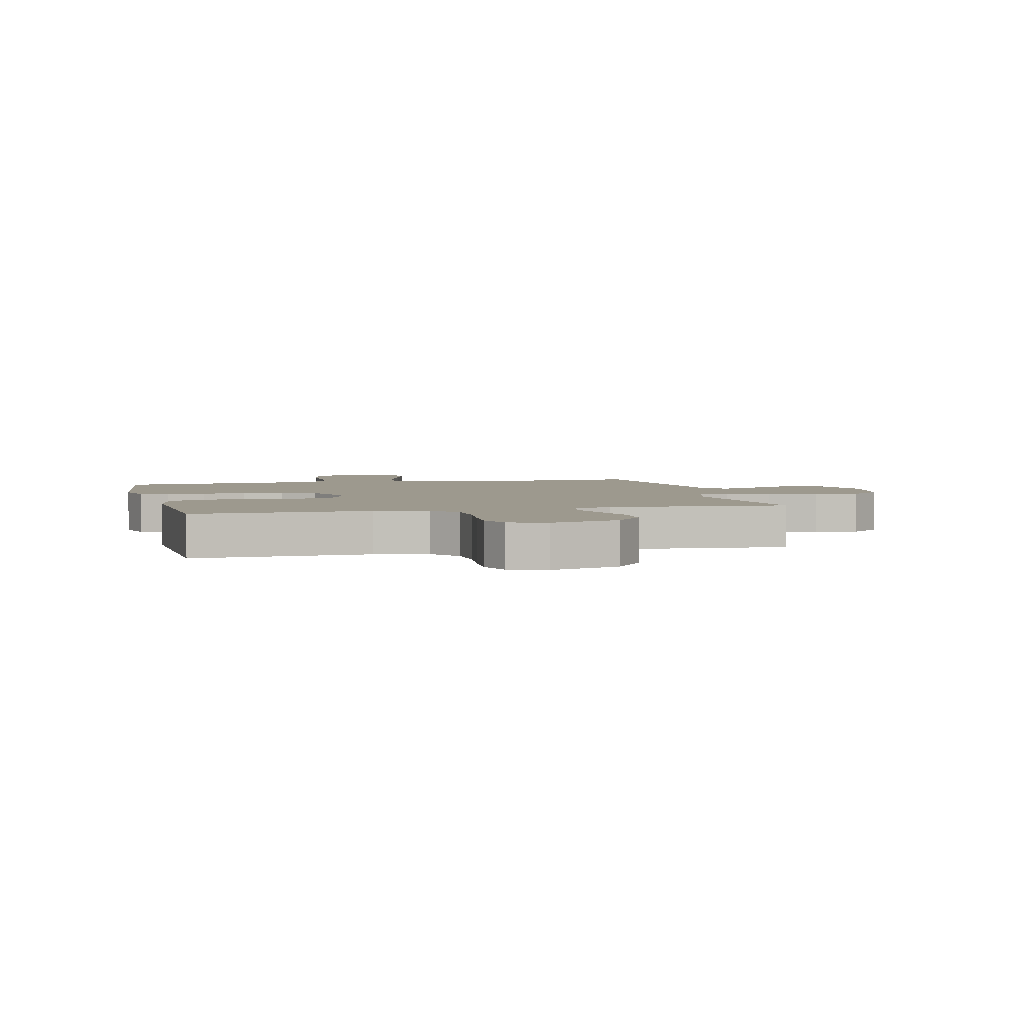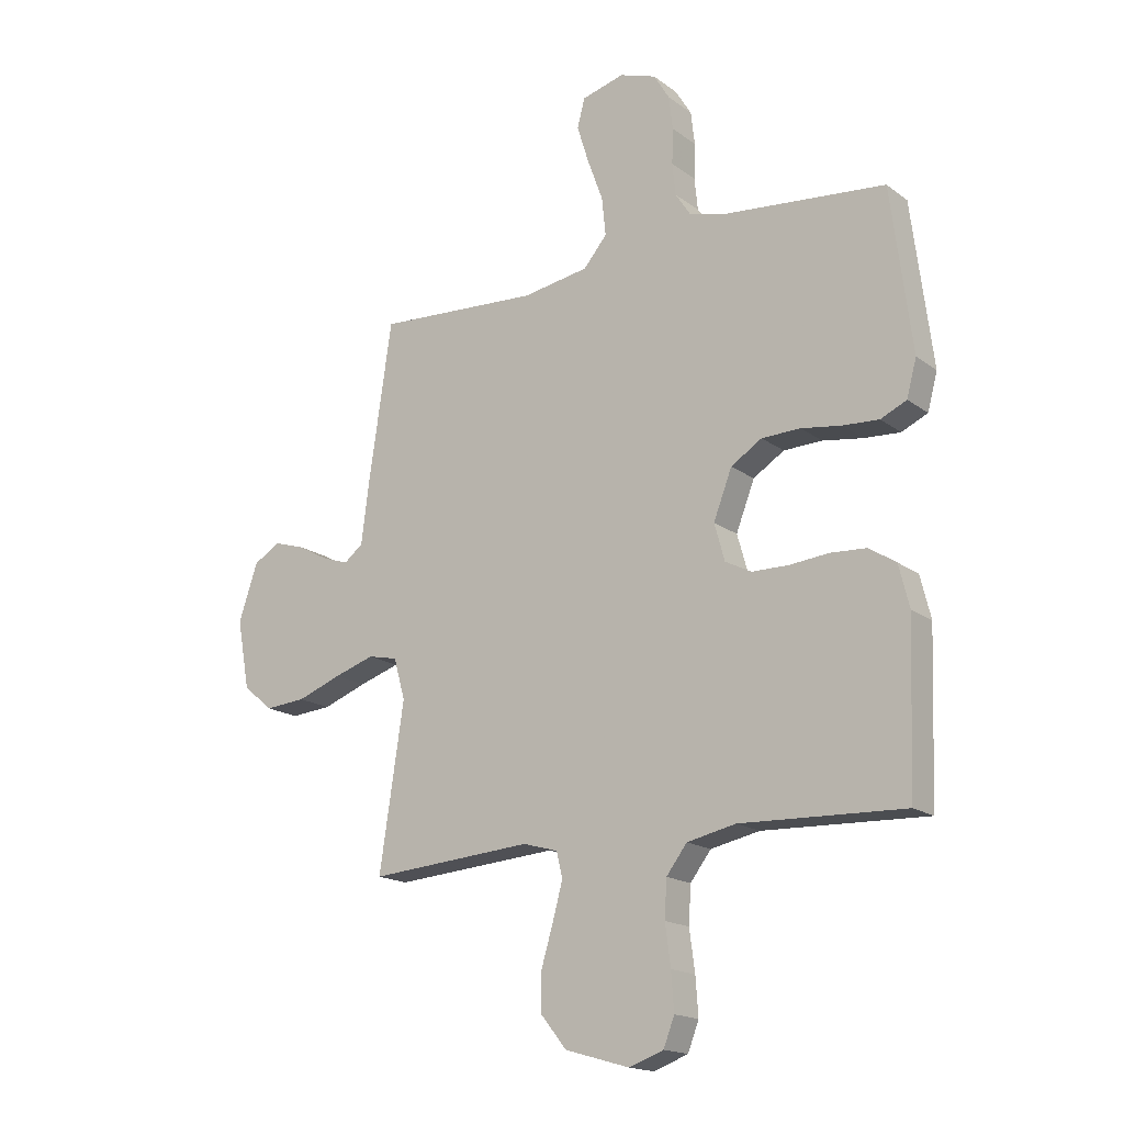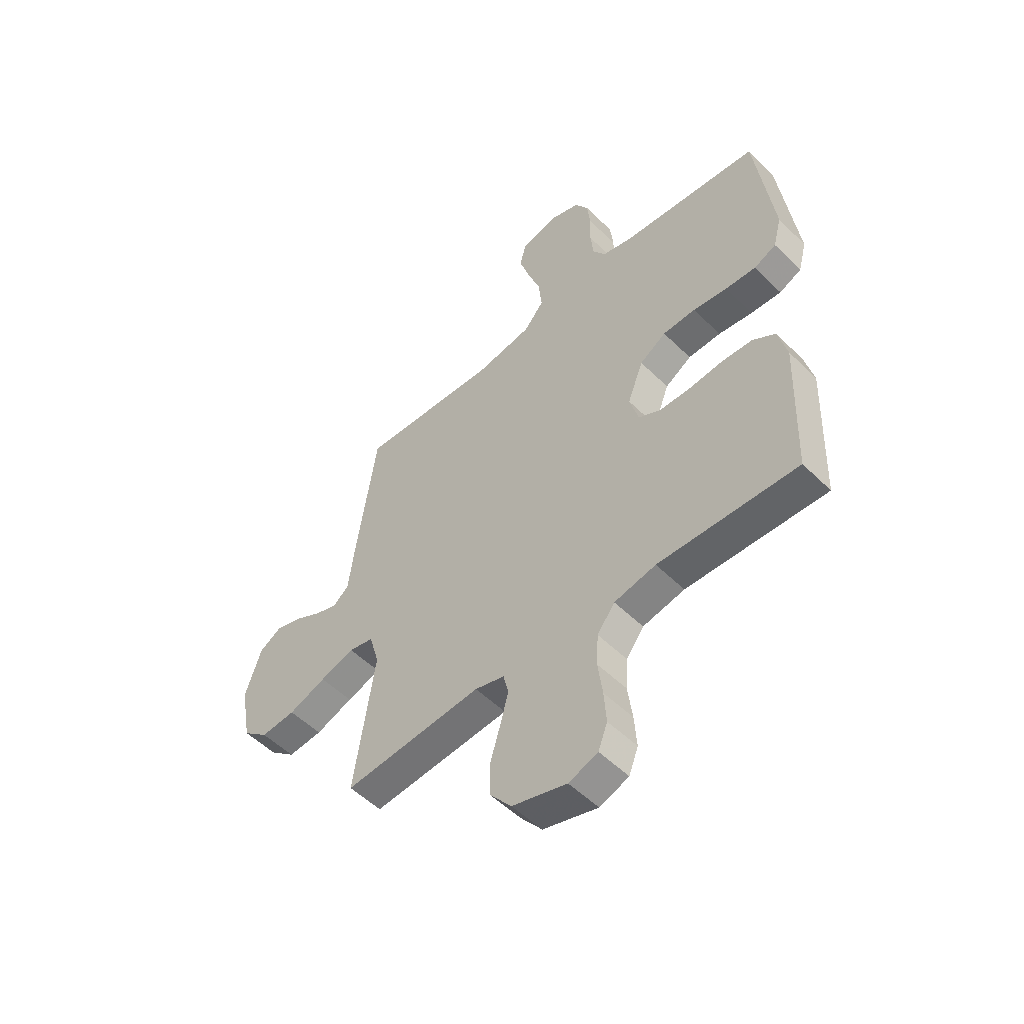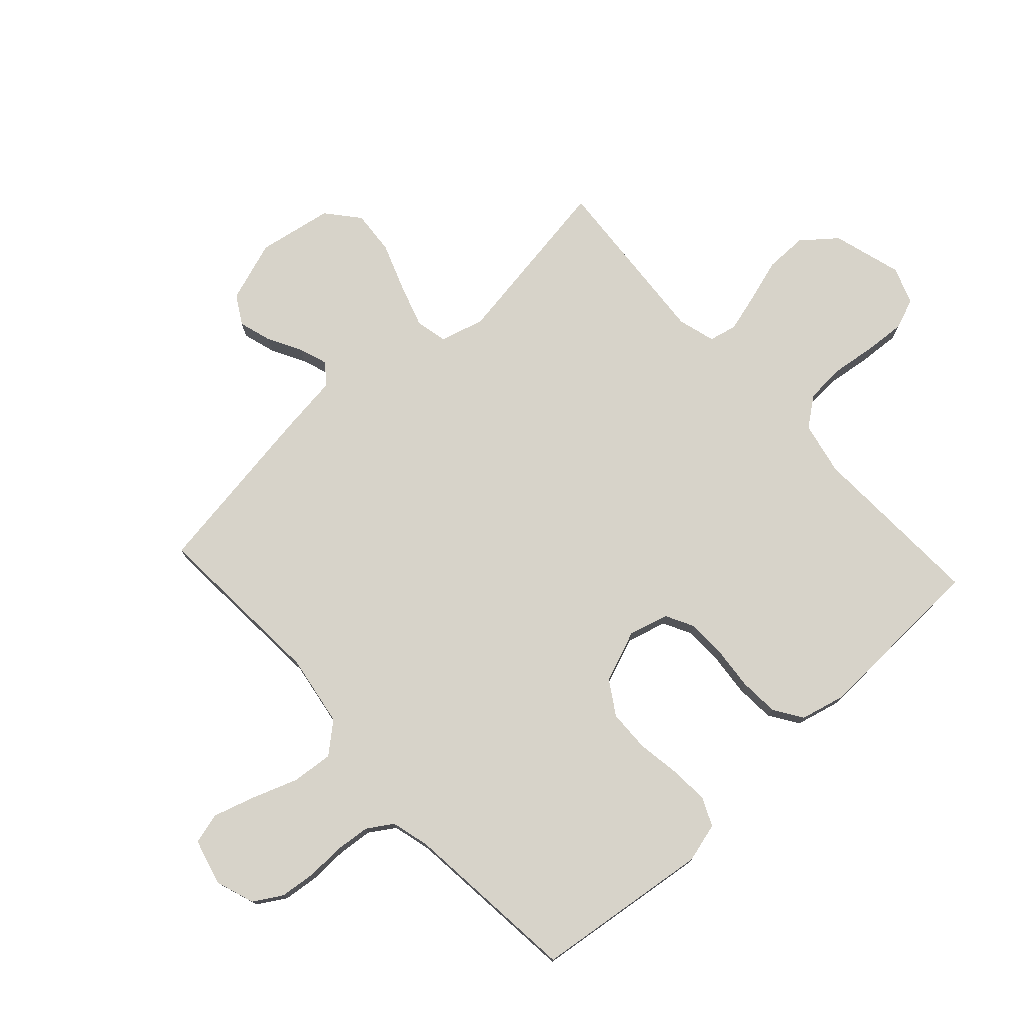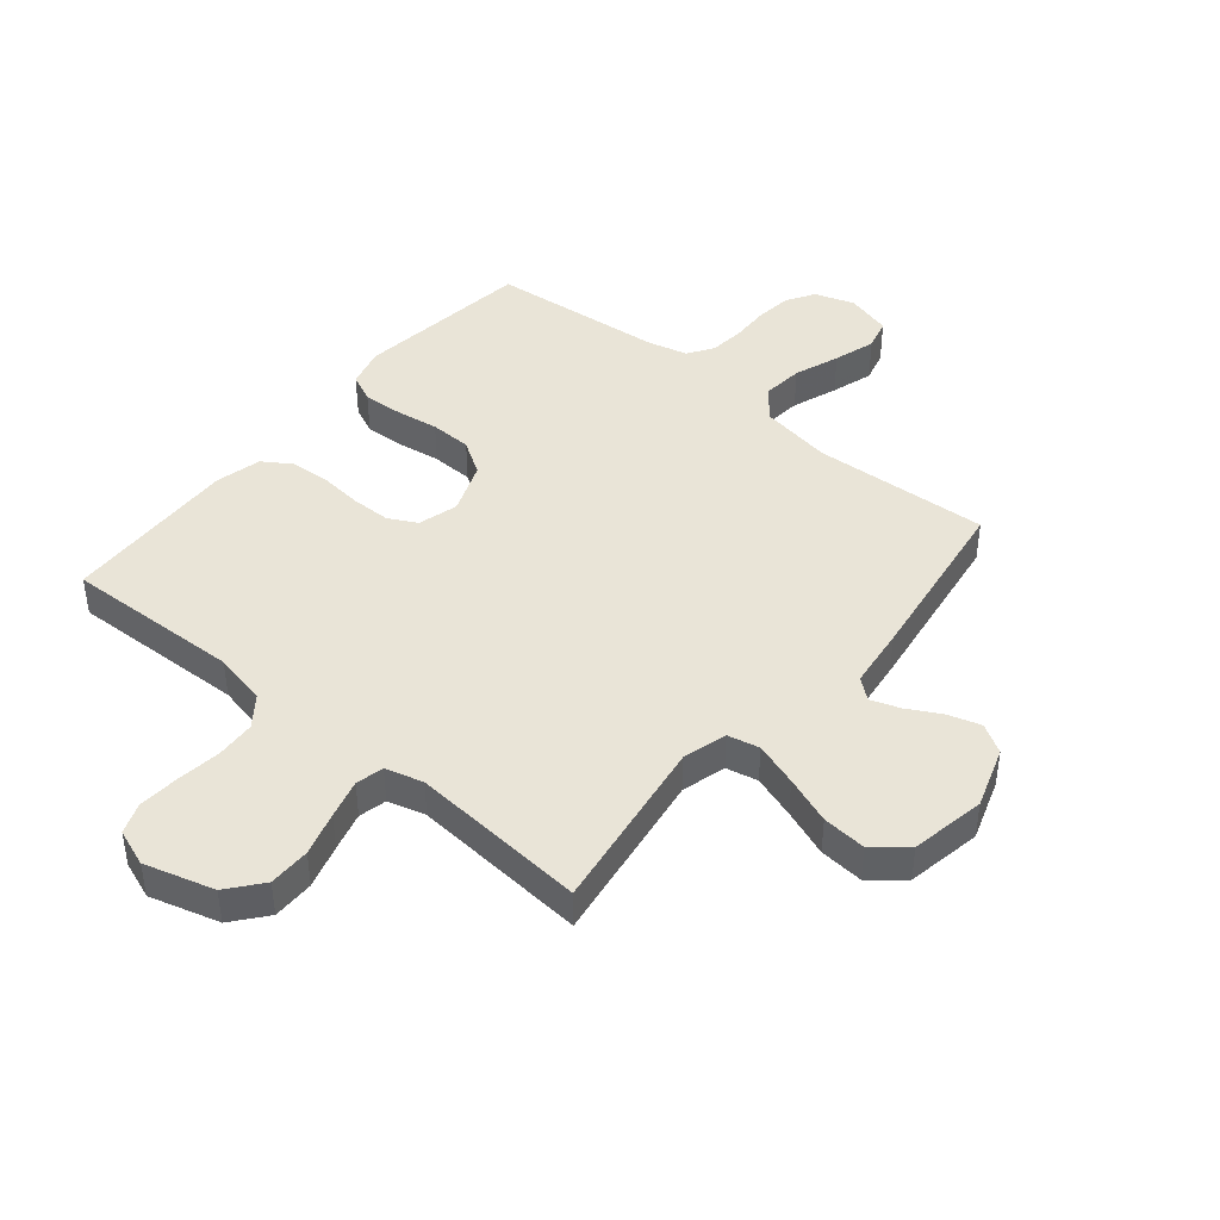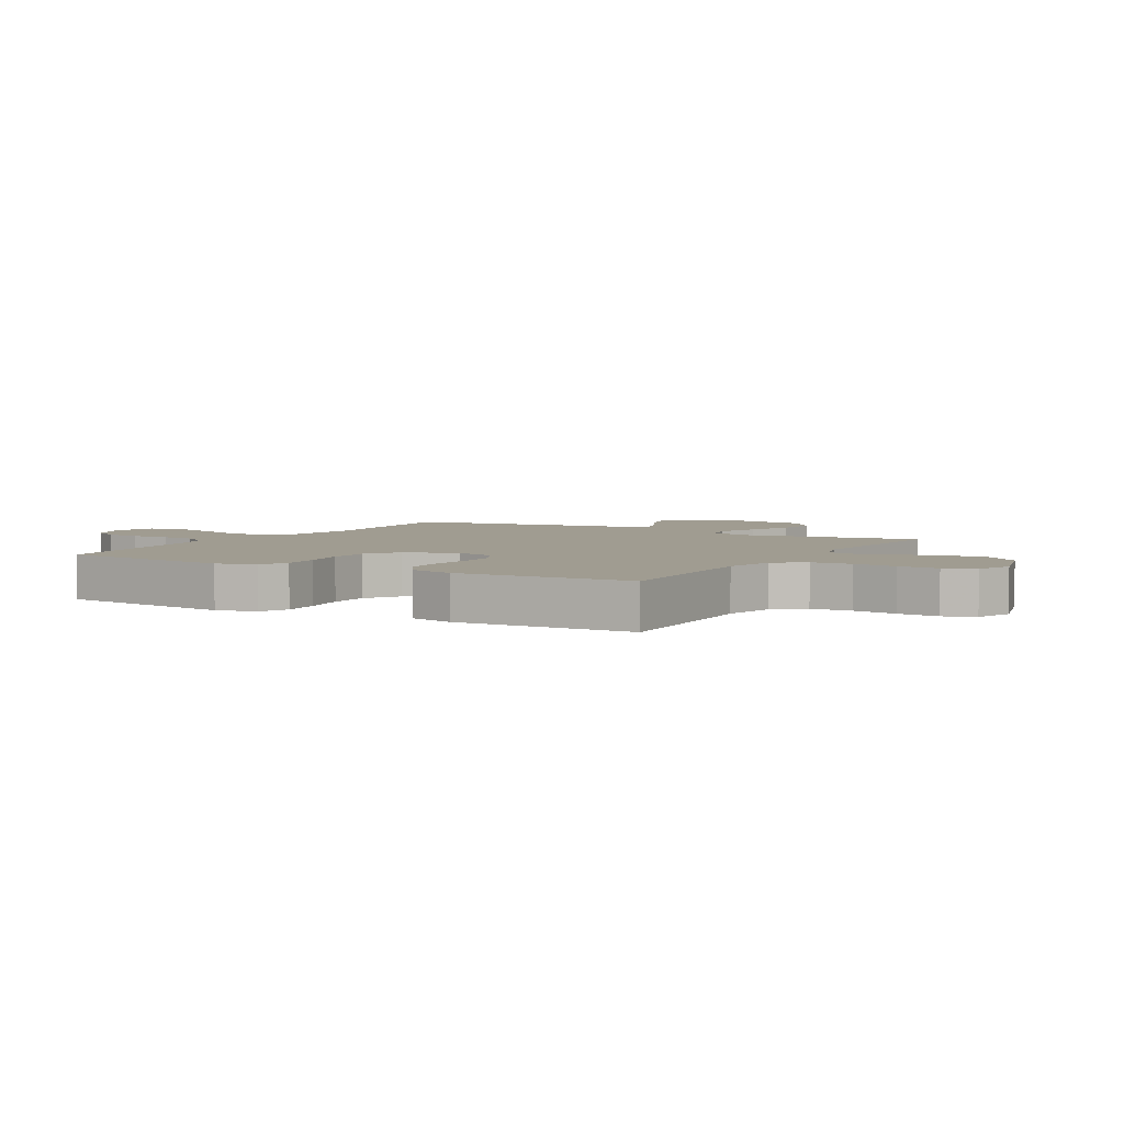
<metadata>
{"format":"obj","ext":"obj","renderer":"f3d","projection":"perspective","resolution":1024,"background":"white","views":[{"elev":3.4,"azim":166.2,"up":"+Y"},{"elev":-17.1,"azim":35.0,"up":"+Z"},{"elev":-52.7,"azim":43.6,"up":"+Z"},{"elev":76.2,"azim":47.4,"up":"+Y"},{"elev":43.3,"azim":-140.2,"up":"+Y"},{"elev":4.3,"azim":120.1,"up":"+Y"}]}
</metadata>
<code>
v -0.5 0.07 -0.5
v -0.455 0.07 -0.2
v -0.476 0.07 -0.125
v -0.53 0.07 -0.113
v -0.604 0.07 -0.137
v -0.685 0.07 -0.167
v -0.76 0.07 -0.173
v -0.815 0.07 -0.127
v -0.838 0.07 0
v -0.803 0.07 0.104
v -0.754 0.07 0.133
v -0.698 0.07 0.116
v -0.641 0.07 0.085
v -0.592 0.07 0.068
v -0.557 0.07 0.096
v -0.544 0.07 0.2
v -0.5 0.07 0.5
v -0.2 0.07 0.482
v -0.078 0.07 0.502
v -0.035 0.07 0.553
v -0.042 0.07 0.623
v -0.07 0.07 0.7
v -0.092 0.07 0.771
v -0.078 0.07 0.824
v 0 0.07 0.845
v 0.067 0.07 0.822
v 0.096 0.07 0.774
v 0.103 0.07 0.713
v 0.101 0.07 0.648
v 0.107 0.07 0.589
v 0.135 0.07 0.546
v 0.2 0.07 0.529
v 0.5 0.07 0.5
v 0.538 0.07 0.2
v 0.52 0.07 0.133
v 0.472 0.07 0.111
v 0.406 0.07 0.115
v 0.332 0.07 0.126
v 0.261 0.07 0.124
v 0.204 0.07 0.088
v 0.17 0.07 0
v 0.189 0.07 -0.068
v 0.237 0.07 -0.093
v 0.304 0.07 -0.094
v 0.376 0.07 -0.087
v 0.443 0.07 -0.091
v 0.492 0.07 -0.123
v 0.511 0.07 -0.2
v 0.5 0.07 -0.5
v 0.2 0.07 -0.489
v 0.11 0.07 -0.508
v 0.072 0.07 -0.558
v 0.068 0.07 -0.626
v 0.078 0.07 -0.701
v 0.083 0.07 -0.77
v 0.063 0.07 -0.822
v 0 0.07 -0.845
v -0.118 0.07 -0.811
v -0.165 0.07 -0.753
v -0.165 0.07 -0.682
v -0.143 0.07 -0.608
v -0.125 0.07 -0.542
v -0.136 0.07 -0.495
v -0.2 0.07 -0.477
v -0.5 0 -0.5
v -0.455 0 -0.2
v -0.476 0 -0.125
v -0.53 0 -0.113
v -0.604 0 -0.137
v -0.685 0 -0.167
v -0.76 0 -0.173
v -0.815 0 -0.127
v -0.838 0 0
v -0.803 0 0.104
v -0.754 0 0.133
v -0.698 0 0.116
v -0.641 0 0.085
v -0.592 0 0.068
v -0.557 0 0.096
v -0.544 0 0.2
v -0.5 0 0.5
v -0.2 0 0.482
v -0.078 0 0.502
v -0.035 0 0.553
v -0.042 0 0.623
v -0.07 0 0.7
v -0.092 0 0.771
v -0.078 0 0.824
v 0 0 0.845
v 0.067 0 0.822
v 0.096 0 0.774
v 0.103 0 0.713
v 0.101 0 0.648
v 0.107 0 0.589
v 0.135 0 0.546
v 0.2 0 0.529
v 0.5 0 0.5
v 0.538 0 0.2
v 0.52 0 0.133
v 0.472 0 0.111
v 0.406 0 0.115
v 0.332 0 0.126
v 0.261 0 0.124
v 0.204 0 0.088
v 0.17 0 0
v 0.189 0 -0.068
v 0.237 0 -0.093
v 0.304 0 -0.094
v 0.376 0 -0.087
v 0.443 0 -0.091
v 0.492 0 -0.123
v 0.511 0 -0.2
v 0.5 0 -0.5
v 0.2 0 -0.489
v 0.11 0 -0.508
v 0.072 0 -0.558
v 0.068 0 -0.626
v 0.078 0 -0.701
v 0.083 0 -0.77
v 0.063 0 -0.822
v 0 0 -0.845
v -0.118 0 -0.811
v -0.165 0 -0.753
v -0.165 0 -0.682
v -0.143 0 -0.608
v -0.125 0 -0.542
v -0.136 0 -0.495
v -0.2 0 -0.477
f 58 59 60 61
f 58 61 62
f 57 58 62
f 56 57 62 63
f 53 54 55 56
f 47 48 49 50
f 47 50 51
f 44 45 46 47
f 43 44 47 51
f 42 43 51 52
f 35 36 37 38
f 35 38 39
f 32 33 34 35
f 31 32 35 39
f 30 31 39 40
f 26 27 28 29
f 26 29 30
f 25 26 30
f 21 22 23 24
f 21 24 25 30
f 15 16 17 18
f 15 18 19
f 10 11 12 13
f 10 13 14
f 9 10 14
f 8 9 14
f 5 6 7 8
f 4 5 8 14
f 3 4 14 15
f 64 1 2
f 63 64 2 3
f 53 56 63
f 52 53 63 3
f 41 42 52 3
f 20 21 30 40
f 19 20 40 41
f 3 15 19 41
f 125 124 123 122
f 126 125 122
f 126 122 121
f 127 126 121 120
f 120 119 118 117
f 114 113 112 111
f 115 114 111
f 111 110 109 108
f 115 111 108 107
f 116 115 107 106
f 102 101 100 99
f 103 102 99
f 99 98 97 96
f 103 99 96 95
f 104 103 95 94
f 93 92 91 90
f 94 93 90
f 94 90 89
f 88 87 86 85
f 94 89 88 85
f 82 81 80 79
f 83 82 79
f 77 76 75 74
f 78 77 74
f 78 74 73
f 78 73 72
f 72 71 70 69
f 78 72 69 68
f 79 78 68 67
f 66 65 128
f 67 66 128 127
f 127 120 117
f 67 127 117 116
f 67 116 106 105
f 104 94 85 84
f 105 104 84 83
f 105 83 79 67
f 1 65 66 2
f 2 66 67 3
f 3 67 68 4
f 4 68 69 5
f 5 69 70 6
f 6 70 71 7
f 7 71 72 8
f 8 72 73 9
f 9 73 74 10
f 10 74 75 11
f 11 75 76 12
f 12 76 77 13
f 13 77 78 14
f 14 78 79 15
f 15 79 80 16
f 16 80 81 17
f 17 81 82 18
f 18 82 83 19
f 19 83 84 20
f 20 84 85 21
f 21 85 86 22
f 22 86 87 23
f 23 87 88 24
f 24 88 89 25
f 25 89 90 26
f 26 90 91 27
f 27 91 92 28
f 28 92 93 29
f 29 93 94 30
f 30 94 95 31
f 31 95 96 32
f 32 96 97 33
f 33 97 98 34
f 34 98 99 35
f 35 99 100 36
f 36 100 101 37
f 37 101 102 38
f 38 102 103 39
f 39 103 104 40
f 40 104 105 41
f 41 105 106 42
f 42 106 107 43
f 43 107 108 44
f 44 108 109 45
f 45 109 110 46
f 46 110 111 47
f 47 111 112 48
f 48 112 113 49
f 49 113 114 50
f 50 114 115 51
f 51 115 116 52
f 52 116 117 53
f 53 117 118 54
f 54 118 119 55
f 55 119 120 56
f 56 120 121 57
f 57 121 122 58
f 58 122 123 59
f 59 123 124 60
f 60 124 125 61
f 61 125 126 62
f 62 126 127 63
f 63 127 128 64
f 64 128 65 1

</code>
